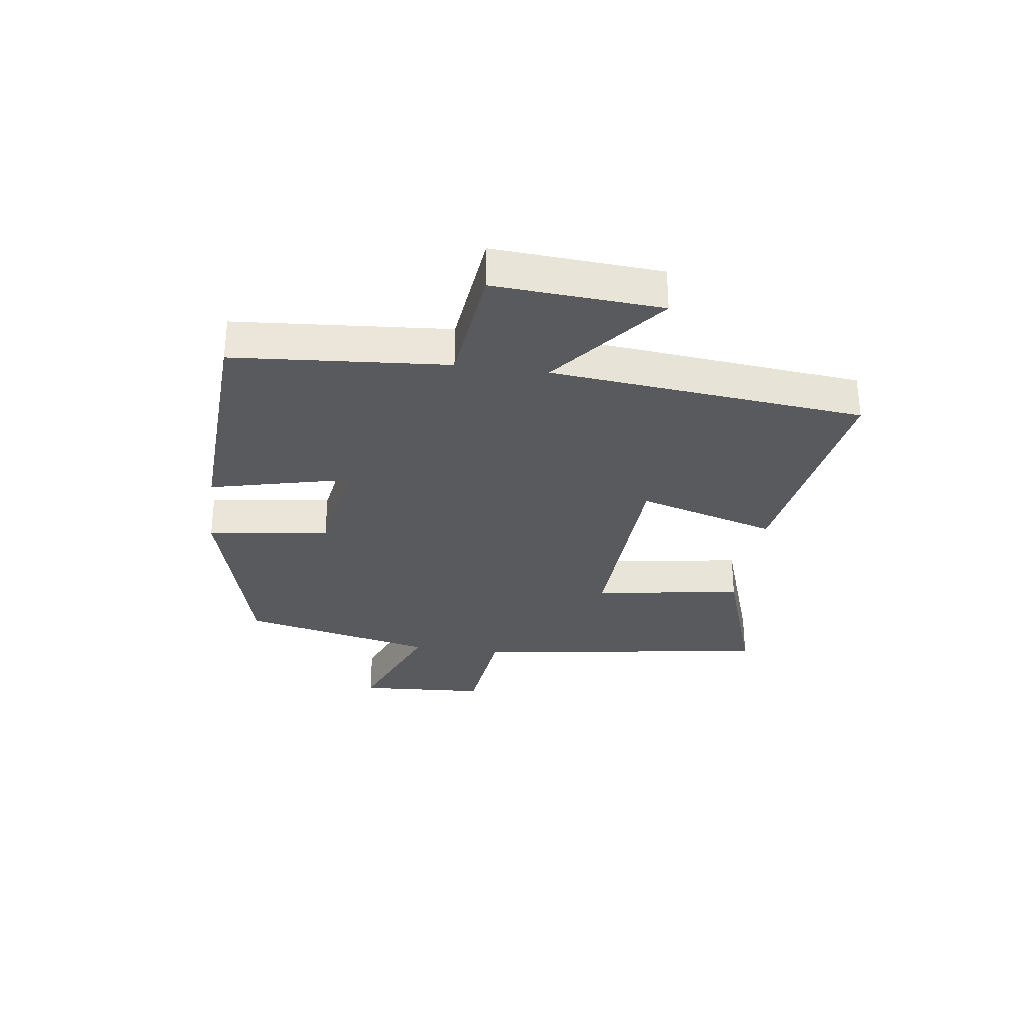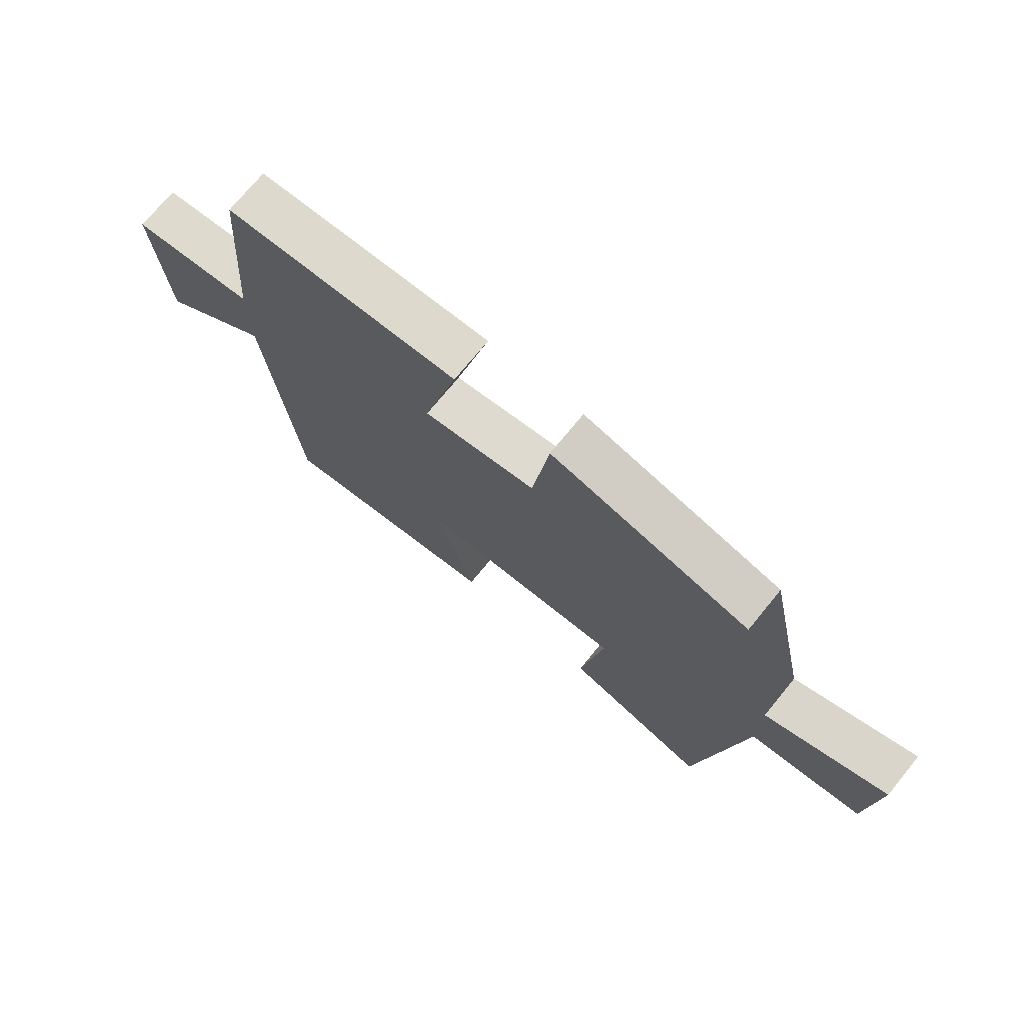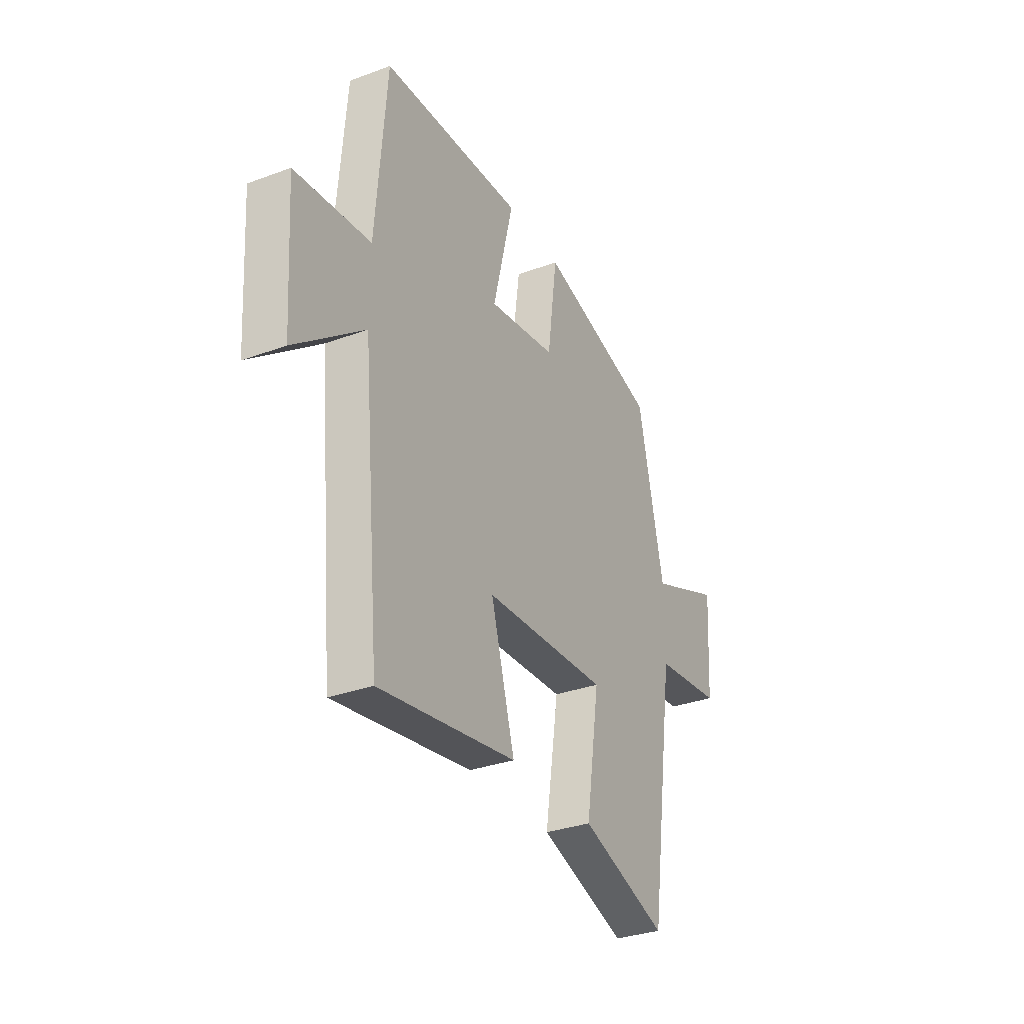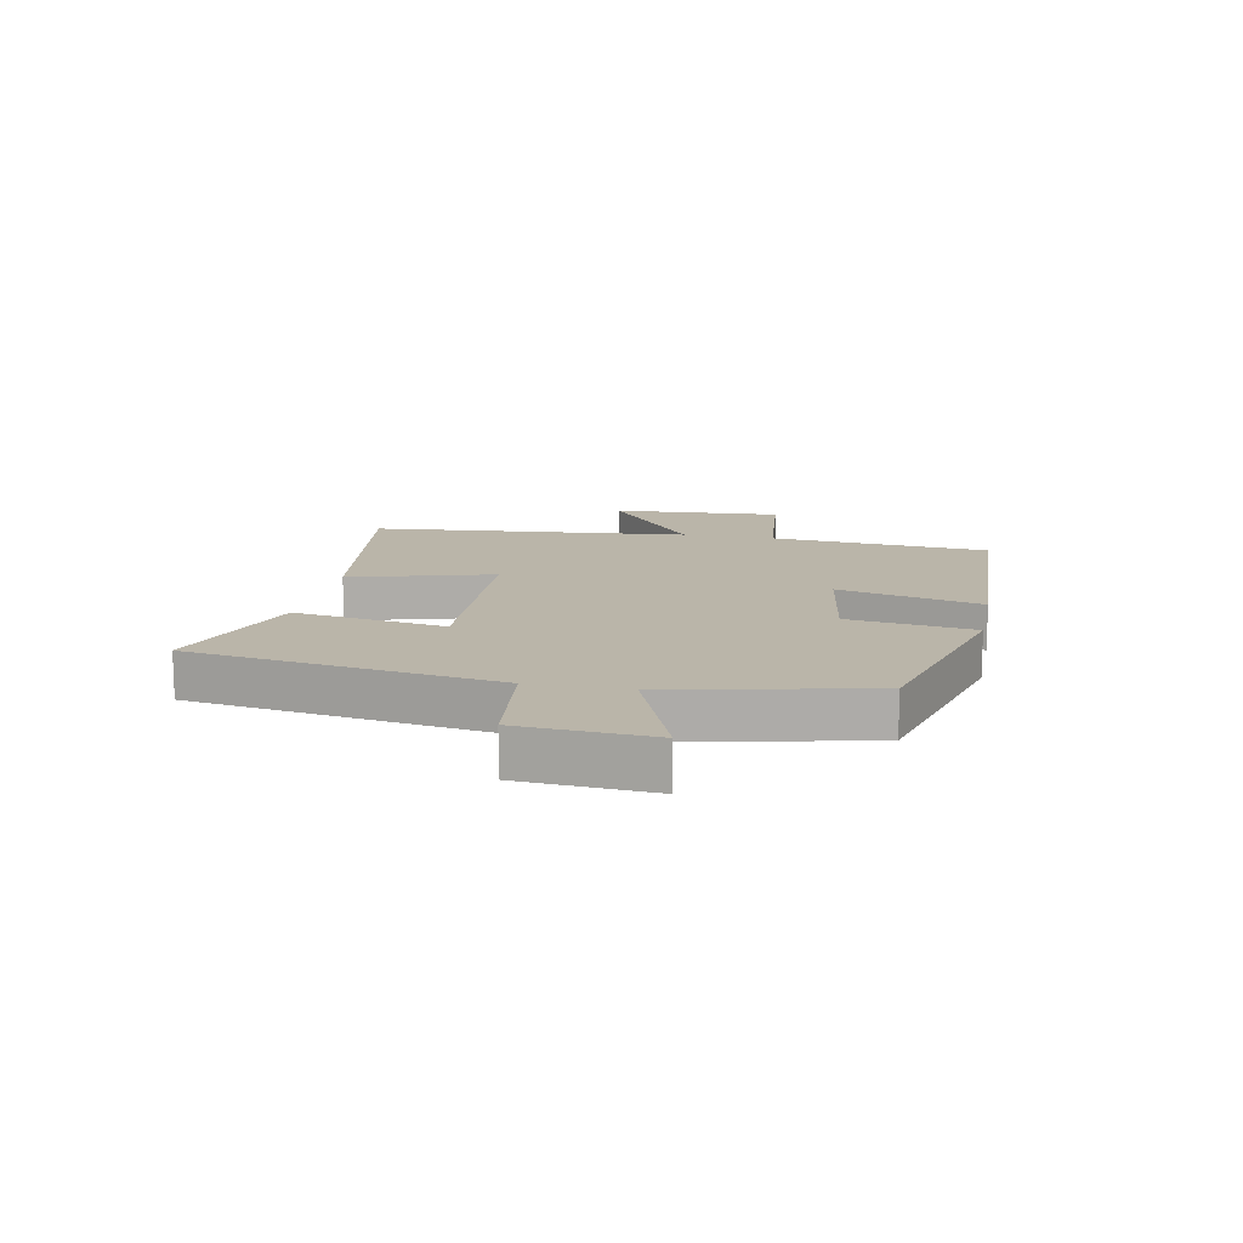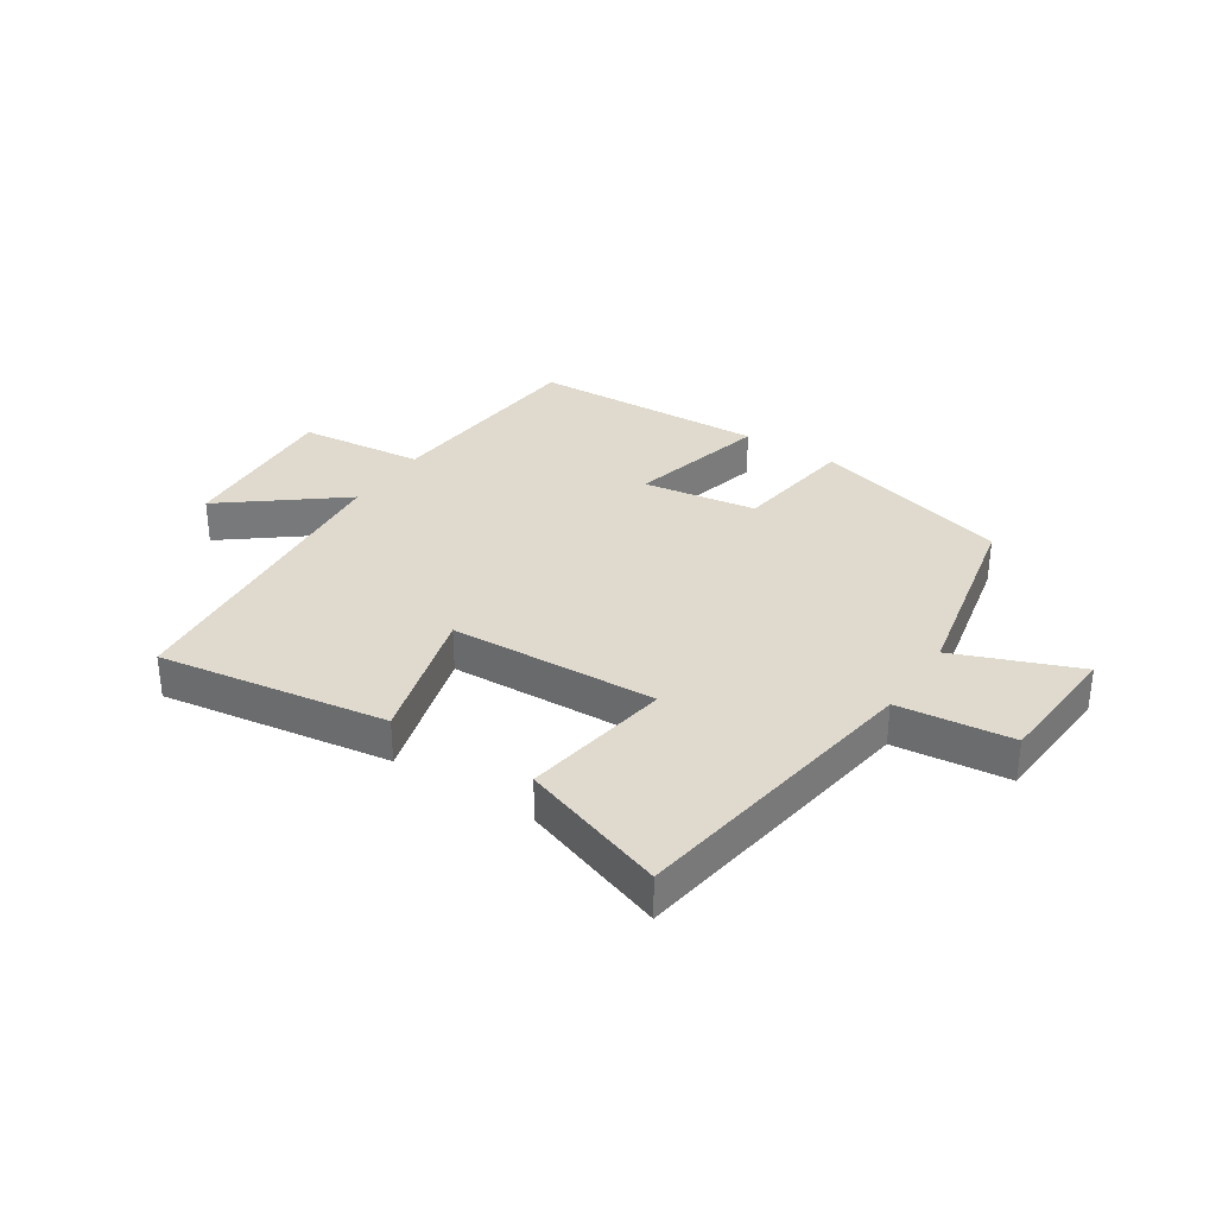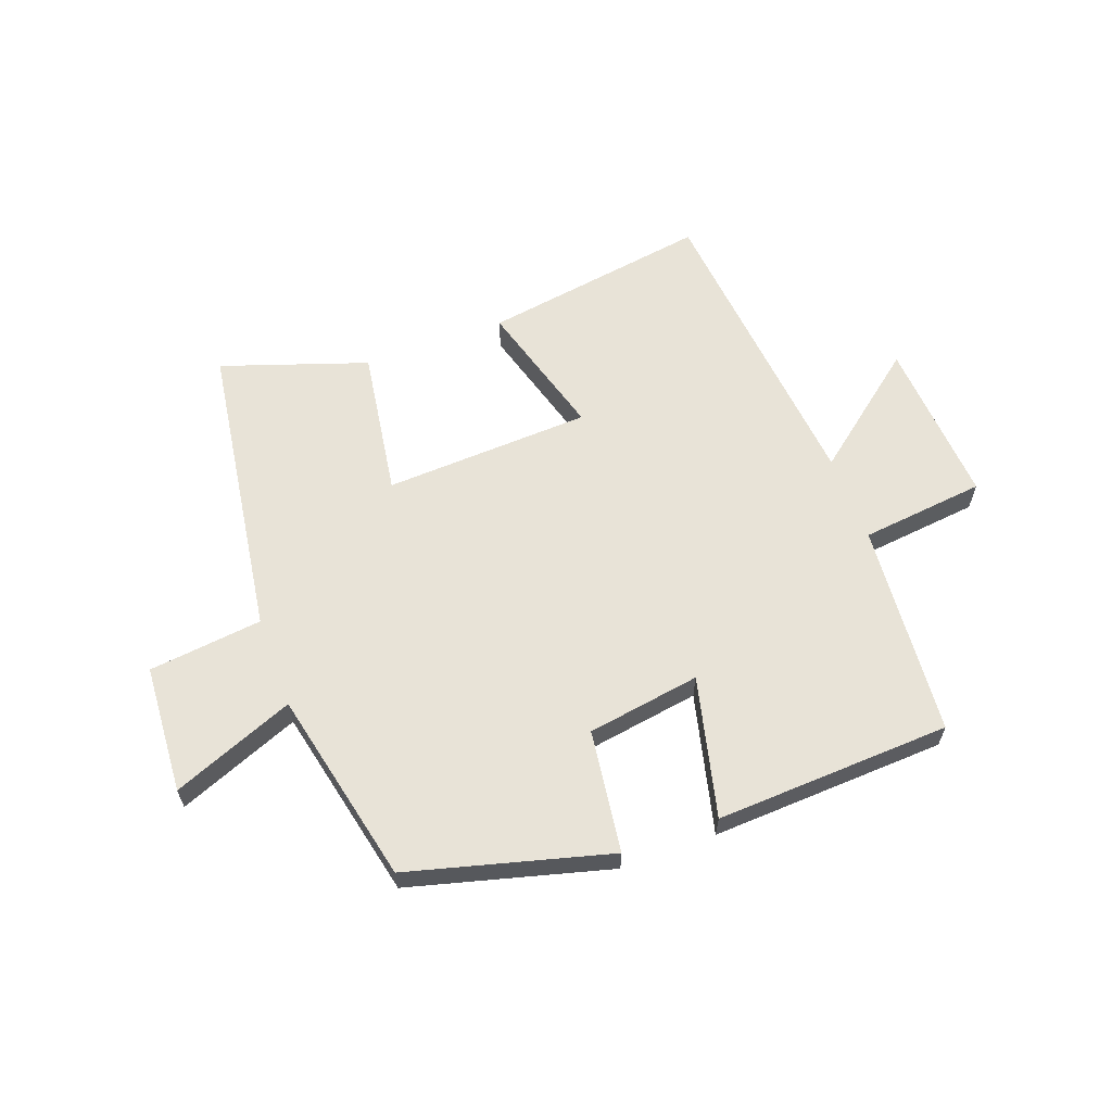
<metadata>
{"format":"obj","ext":"obj","renderer":"f3d","projection":"perspective","resolution":1024,"background":"white","views":[{"elev":-30.7,"azim":82.0,"up":"+Y"},{"elev":73.0,"azim":-140.7,"up":"+Z"},{"elev":-32.0,"azim":117.4,"up":"+Z"},{"elev":13.6,"azim":-78.7,"up":"+Y"},{"elev":32.7,"azim":-146.6,"up":"+Y"},{"elev":61.5,"azim":-20.3,"up":"+Y"}]}
</metadata>
<code>
v -0.425 0.07 -0.584
v -0.5 0.07 -0.078
v -0.692 0.07 -0.056
v -0.706 0.07 0.162
v -0.5 0.07 0.08
v -0.428 0.07 0.409
v -0.09 0.07 0.5
v -0.062 0.07 0.293
v 0.13 0.07 0.263
v 0.072 0.07 0.5
v 0.47 0.07 0.482
v 0.5 0.07 0.12
v 0.711 0.07 0.097
v 0.693 0.07 -0.185
v 0.5 0.07 -0.032
v 0.45 0.07 -0.56
v 0.065 0.07 -0.5
v 0.132 0.07 -0.265
v -0.218 0.07 -0.249
v -0.179 0.07 -0.5
v -0.425 0 -0.584
v -0.5 0 -0.078
v -0.692 0 -0.056
v -0.706 0 0.162
v -0.5 0 0.08
v -0.428 0 0.409
v -0.09 0 0.5
v -0.062 0 0.293
v 0.13 0 0.263
v 0.072 0 0.5
v 0.47 0 0.482
v 0.5 0 0.12
v 0.711 0 0.097
v 0.693 0 -0.185
v 0.5 0 -0.032
v 0.45 0 -0.56
v 0.065 0 -0.5
v 0.132 0 -0.265
v -0.218 0 -0.249
v -0.179 0 -0.5
f 19 20 1 2
f 18 19 2
f 15 16 17 18
f 15 18 2
f 12 13 14 15
f 9 10 11 12
f 8 9 12 15
f 5 6 7 8
f 5 8 15 2
f 2 3 4 5
f 22 21 40 39
f 22 39 38
f 38 37 36 35
f 22 38 35
f 35 34 33 32
f 32 31 30 29
f 35 32 29 28
f 28 27 26 25
f 22 35 28 25
f 25 24 23 22
f 1 21 22 2
f 2 22 23 3
f 3 23 24 4
f 4 24 25 5
f 5 25 26 6
f 6 26 27 7
f 7 27 28 8
f 8 28 29 9
f 9 29 30 10
f 10 30 31 11
f 11 31 32 12
f 12 32 33 13
f 13 33 34 14
f 14 34 35 15
f 15 35 36 16
f 16 36 37 17
f 17 37 38 18
f 18 38 39 19
f 19 39 40 20
f 20 40 21 1

</code>
